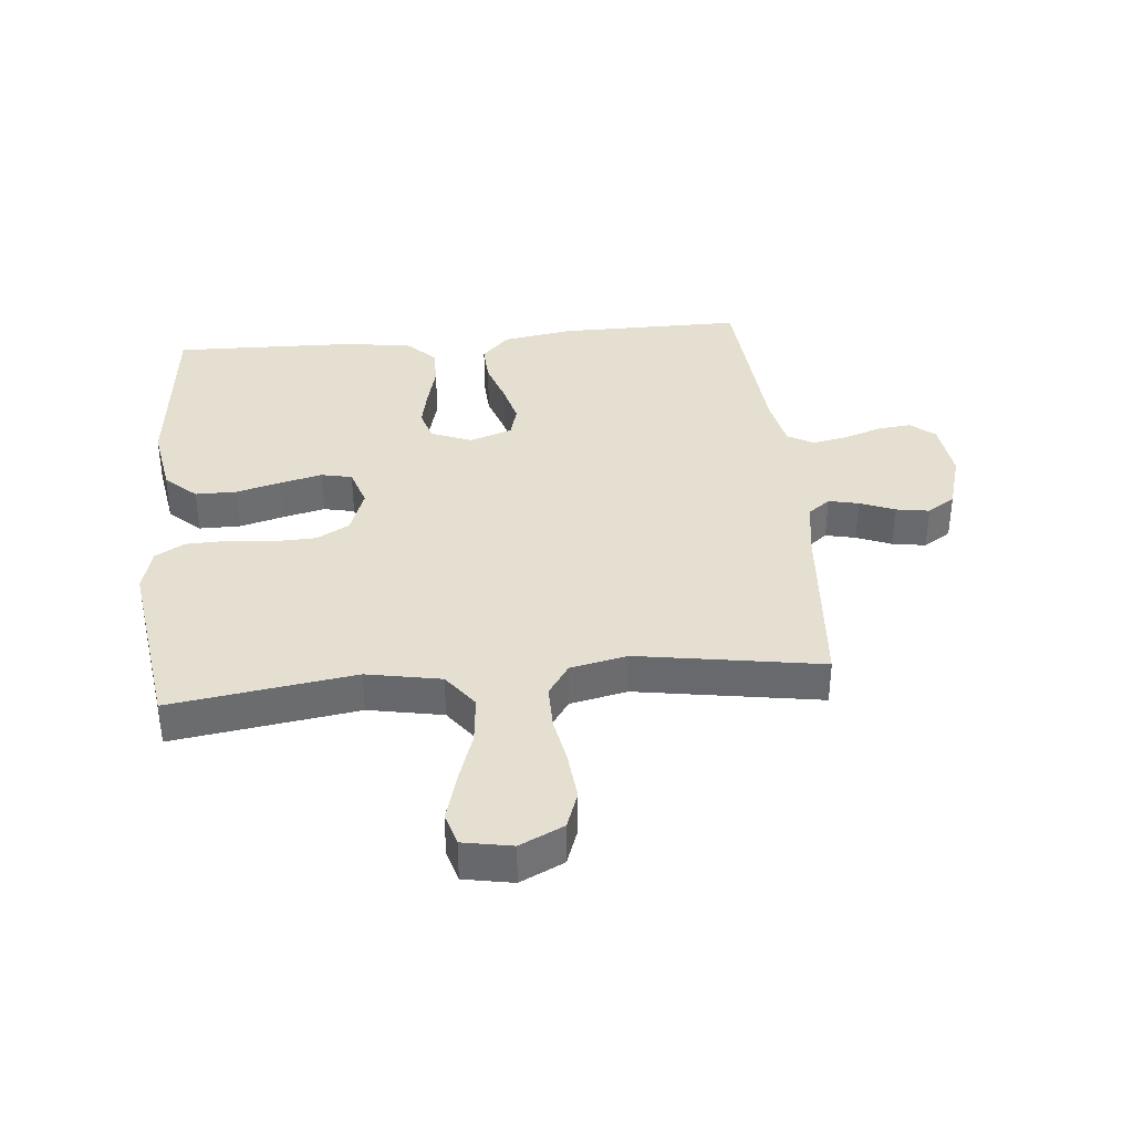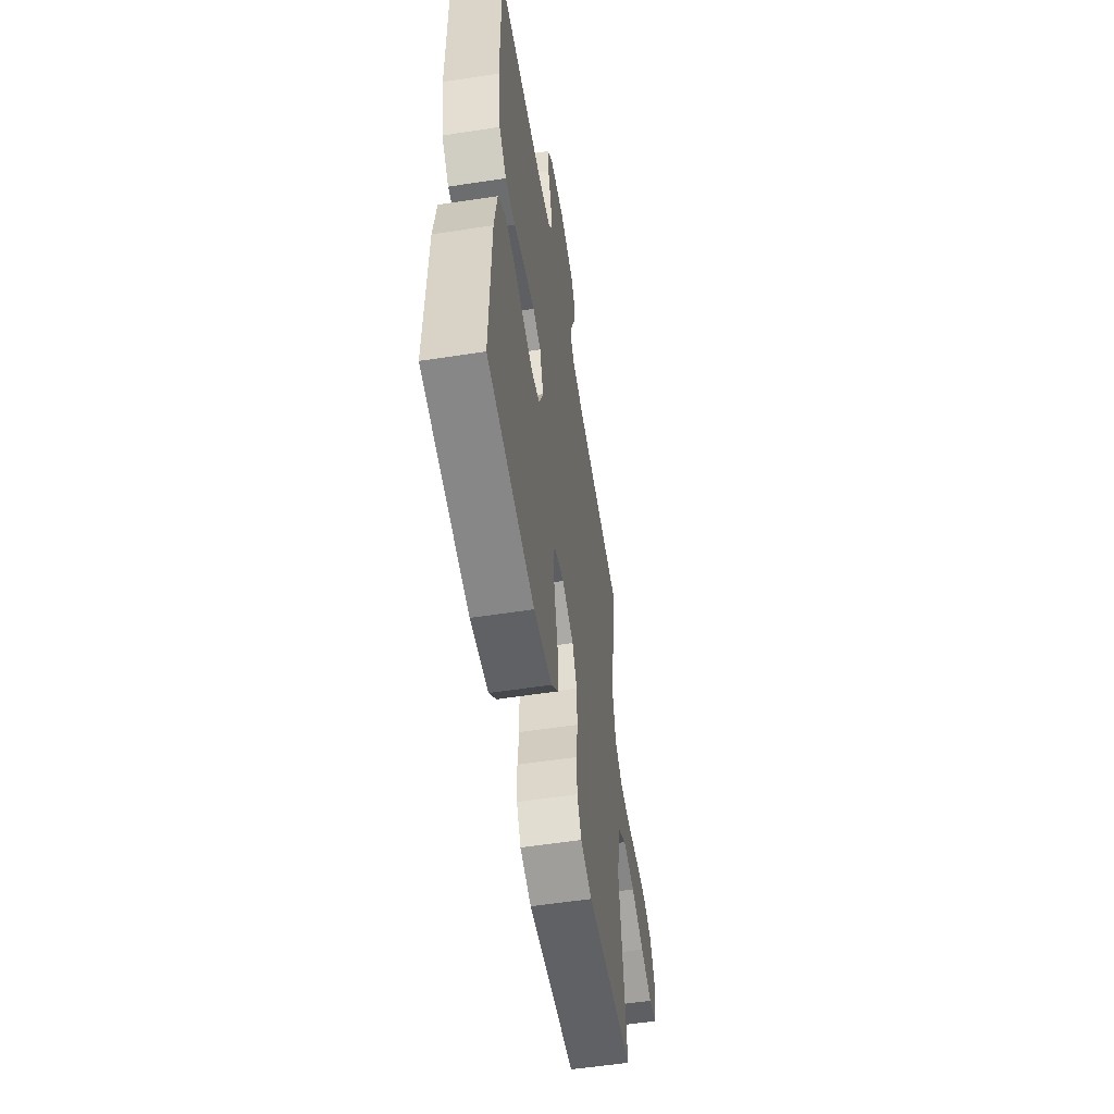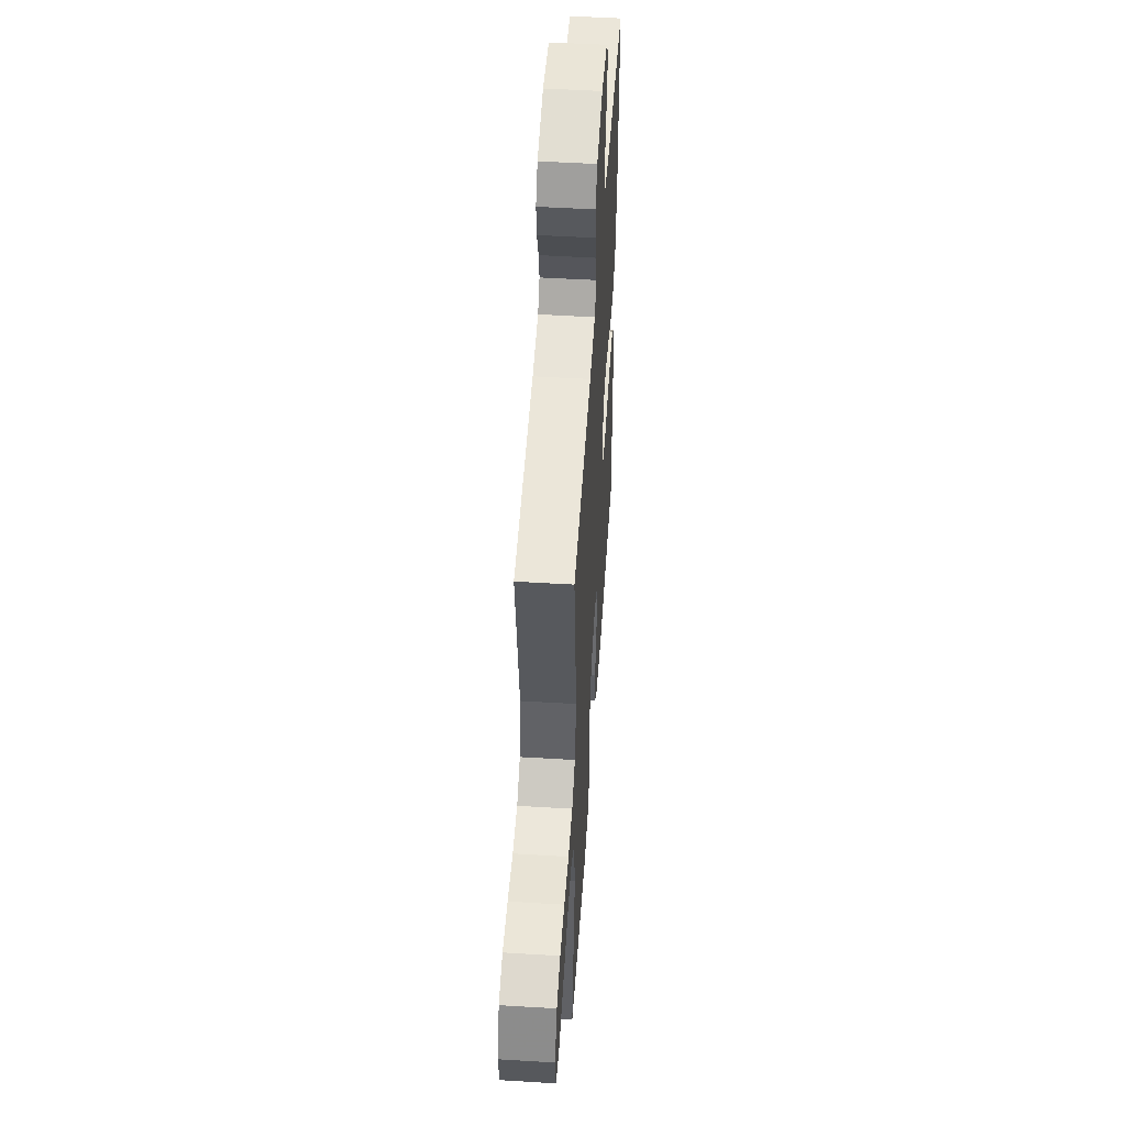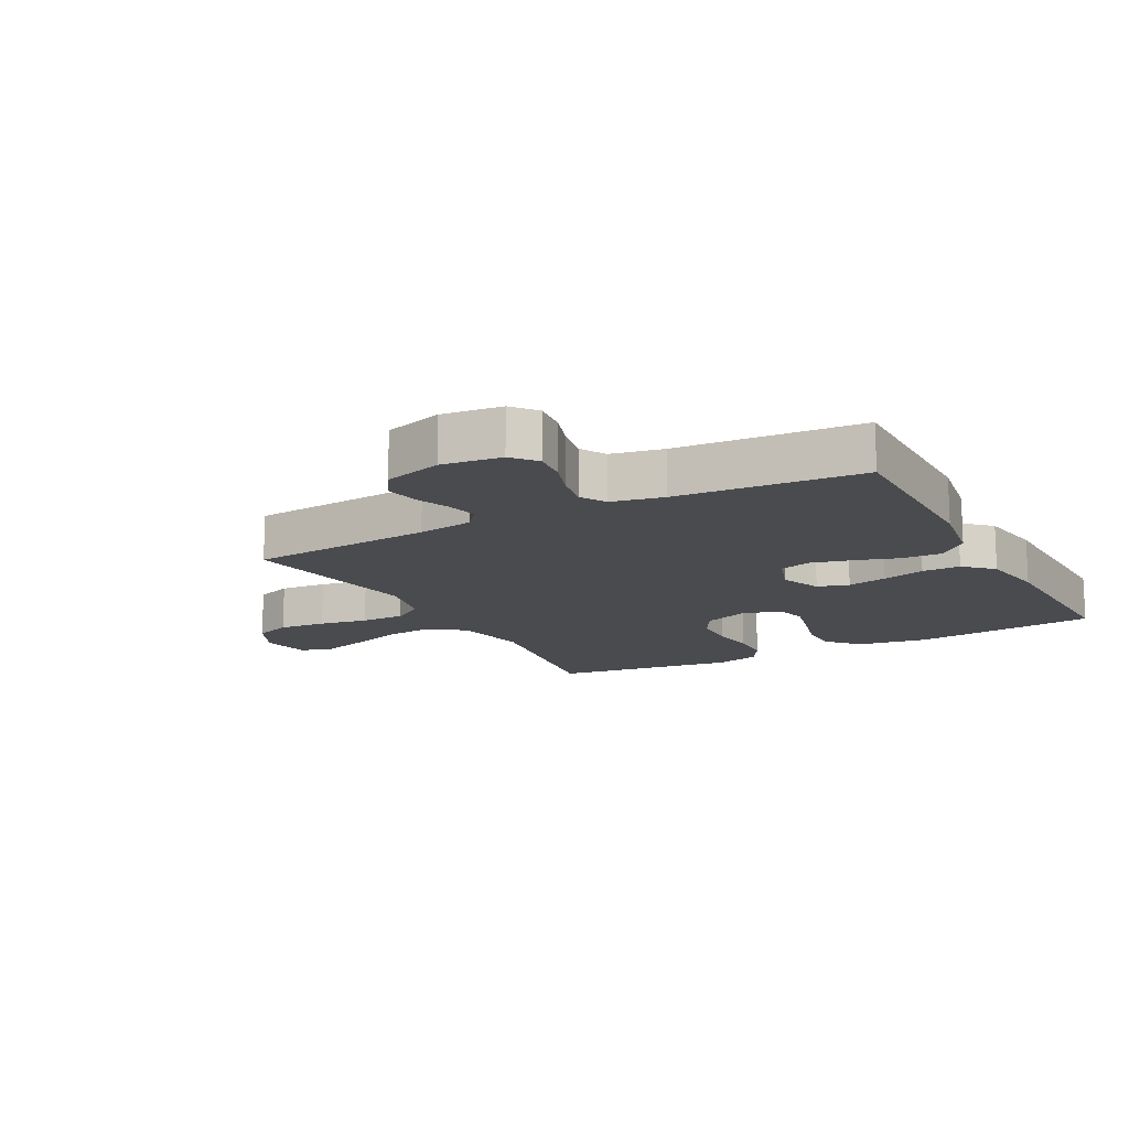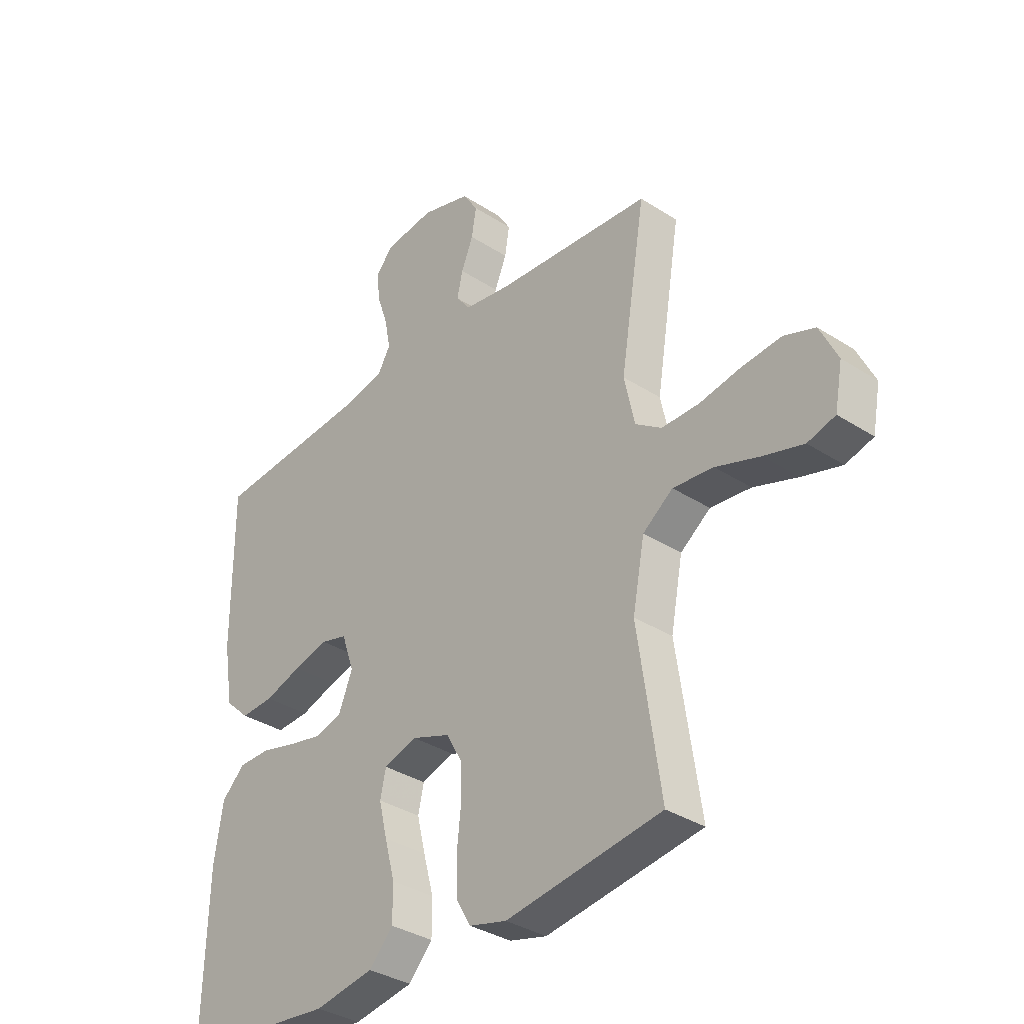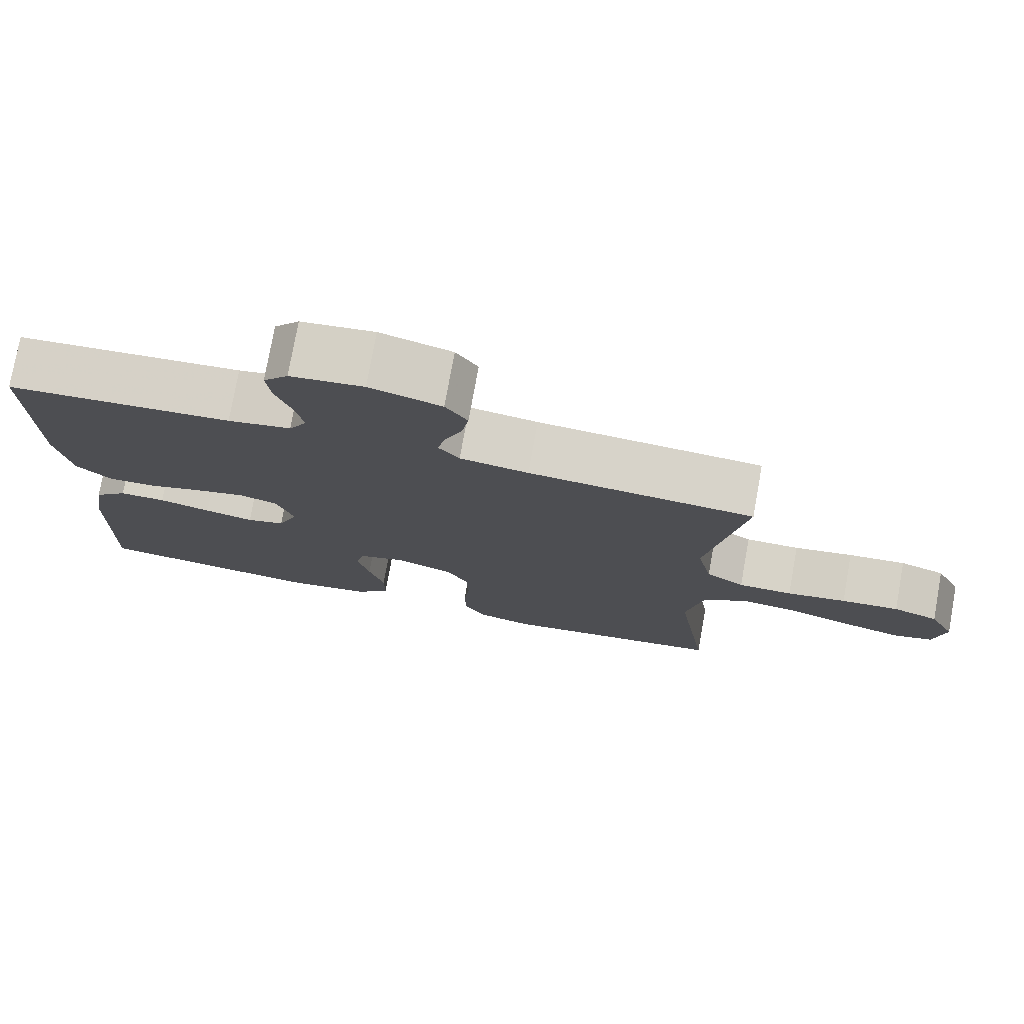
<metadata>
{"format":"obj","ext":"obj","renderer":"f3d","projection":"perspective","resolution":1024,"background":"white","views":[{"elev":36.8,"azim":-95.5,"up":"+Y"},{"elev":-56.5,"azim":99.1,"up":"+Z"},{"elev":51.0,"azim":-86.2,"up":"+Z"},{"elev":-14.2,"azim":28.3,"up":"+Y"},{"elev":-34.7,"azim":-130.9,"up":"+Z"},{"elev":76.8,"azim":-169.8,"up":"+Z"}]}
</metadata>
<code>
v 0.5 0.07 0.5
v 0.499 0.07 0.2
v 0.48 0.07 0.085
v 0.433 0.07 0.041
v 0.369 0.07 0.044
v 0.298 0.07 0.067
v 0.231 0.07 0.084
v 0.18 0.07 0.07
v 0.156 0.07 0
v 0.183 0.07 -0.066
v 0.234 0.07 -0.081
v 0.299 0.07 -0.067
v 0.368 0.07 -0.049
v 0.43 0.07 -0.049
v 0.475 0.07 -0.092
v 0.492 0.07 -0.2
v 0.5 0.07 -0.5
v 0.2 0.07 -0.532
v 0.085 0.07 -0.513
v 0.039 0.07 -0.463
v 0.039 0.07 -0.396
v 0.059 0.07 -0.322
v 0.075 0.07 -0.255
v 0.064 0.07 -0.205
v 0 0.07 -0.185
v -0.074 0.07 -0.212
v -0.104 0.07 -0.265
v -0.106 0.07 -0.335
v -0.098 0.07 -0.408
v -0.1 0.07 -0.475
v -0.128 0.07 -0.523
v -0.2 0.07 -0.542
v -0.5 0.07 -0.5
v -0.456 0.07 -0.2
v -0.479 0.07 -0.079
v -0.537 0.07 -0.036
v -0.615 0.07 -0.044
v -0.7 0.07 -0.073
v -0.776 0.07 -0.095
v -0.829 0.07 -0.08
v -0.844 0.07 0
v -0.81 0.07 0.071
v -0.75 0.07 0.093
v -0.673 0.07 0.086
v -0.594 0.07 0.072
v -0.522 0.07 0.072
v -0.471 0.07 0.107
v -0.451 0.07 0.2
v -0.5 0.07 0.5
v -0.2 0.07 0.524
v -0.109 0.07 0.538
v -0.081 0.07 0.574
v -0.092 0.07 0.623
v -0.115 0.07 0.679
v -0.124 0.07 0.734
v -0.095 0.07 0.779
v 0 0.07 0.807
v 0.097 0.07 0.795
v 0.13 0.07 0.756
v 0.124 0.07 0.701
v 0.103 0.07 0.639
v 0.092 0.07 0.582
v 0.116 0.07 0.54
v 0.2 0.07 0.523
v 0.5 0 0.5
v 0.499 0 0.2
v 0.48 0 0.085
v 0.433 0 0.041
v 0.369 0 0.044
v 0.298 0 0.067
v 0.231 0 0.084
v 0.18 0 0.07
v 0.156 0 0
v 0.183 0 -0.066
v 0.234 0 -0.081
v 0.299 0 -0.067
v 0.368 0 -0.049
v 0.43 0 -0.049
v 0.475 0 -0.092
v 0.492 0 -0.2
v 0.5 0 -0.5
v 0.2 0 -0.532
v 0.085 0 -0.513
v 0.039 0 -0.463
v 0.039 0 -0.396
v 0.059 0 -0.322
v 0.075 0 -0.255
v 0.064 0 -0.205
v 0 0 -0.185
v -0.074 0 -0.212
v -0.104 0 -0.265
v -0.106 0 -0.335
v -0.098 0 -0.408
v -0.1 0 -0.475
v -0.128 0 -0.523
v -0.2 0 -0.542
v -0.5 0 -0.5
v -0.456 0 -0.2
v -0.479 0 -0.079
v -0.537 0 -0.036
v -0.615 0 -0.044
v -0.7 0 -0.073
v -0.776 0 -0.095
v -0.829 0 -0.08
v -0.844 0 0
v -0.81 0 0.071
v -0.75 0 0.093
v -0.673 0 0.086
v -0.594 0 0.072
v -0.522 0 0.072
v -0.471 0 0.107
v -0.451 0 0.2
v -0.5 0 0.5
v -0.2 0 0.524
v -0.109 0 0.538
v -0.081 0 0.574
v -0.092 0 0.623
v -0.115 0 0.679
v -0.124 0 0.734
v -0.095 0 0.779
v 0 0 0.807
v 0.097 0 0.795
v 0.13 0 0.756
v 0.124 0 0.701
v 0.103 0 0.639
v 0.092 0 0.582
v 0.116 0 0.54
v 0.2 0 0.523
f 58 59 60 61
f 58 61 62
f 57 58 62
f 56 57 62
f 53 54 55 56
f 52 53 56 62
f 51 52 62 63
f 48 49 50
f 47 48 50 51
f 42 43 44 45
f 42 45 46
f 41 42 46
f 40 41 46
f 37 38 39 40
f 37 40 46
f 36 37 46 47
f 31 32 33 34
f 31 34 35
f 28 29 30 31
f 27 28 31 35
f 26 27 35 36
f 19 20 21 22
f 19 22 23
f 18 19 23
f 17 18 23 24
f 15 16 17 24
f 12 13 14 15
f 11 12 15 24
f 3 4 5 6
f 3 6 7
f 64 1 2 3
f 64 3 7
f 63 64 7 8
f 51 63 8 9
f 47 51 9 10
f 25 26 36 47
f 24 25 47
f 10 11 24 47
f 125 124 123 122
f 126 125 122
f 126 122 121
f 126 121 120
f 120 119 118 117
f 126 120 117 116
f 127 126 116 115
f 114 113 112
f 115 114 112 111
f 109 108 107 106
f 110 109 106
f 110 106 105
f 110 105 104
f 104 103 102 101
f 110 104 101
f 111 110 101 100
f 98 97 96 95
f 99 98 95
f 95 94 93 92
f 99 95 92 91
f 100 99 91 90
f 86 85 84 83
f 87 86 83
f 87 83 82
f 88 87 82 81
f 88 81 80 79
f 79 78 77 76
f 88 79 76 75
f 70 69 68 67
f 71 70 67
f 67 66 65 128
f 71 67 128
f 72 71 128 127
f 73 72 127 115
f 74 73 115 111
f 111 100 90 89
f 111 89 88
f 111 88 75 74
f 1 65 66 2
f 2 66 67 3
f 3 67 68 4
f 4 68 69 5
f 5 69 70 6
f 6 70 71 7
f 7 71 72 8
f 8 72 73 9
f 9 73 74 10
f 10 74 75 11
f 11 75 76 12
f 12 76 77 13
f 13 77 78 14
f 14 78 79 15
f 15 79 80 16
f 16 80 81 17
f 17 81 82 18
f 18 82 83 19
f 19 83 84 20
f 20 84 85 21
f 21 85 86 22
f 22 86 87 23
f 23 87 88 24
f 24 88 89 25
f 25 89 90 26
f 26 90 91 27
f 27 91 92 28
f 28 92 93 29
f 29 93 94 30
f 30 94 95 31
f 31 95 96 32
f 32 96 97 33
f 33 97 98 34
f 34 98 99 35
f 35 99 100 36
f 36 100 101 37
f 37 101 102 38
f 38 102 103 39
f 39 103 104 40
f 40 104 105 41
f 41 105 106 42
f 42 106 107 43
f 43 107 108 44
f 44 108 109 45
f 45 109 110 46
f 46 110 111 47
f 47 111 112 48
f 48 112 113 49
f 49 113 114 50
f 50 114 115 51
f 51 115 116 52
f 52 116 117 53
f 53 117 118 54
f 54 118 119 55
f 55 119 120 56
f 56 120 121 57
f 57 121 122 58
f 58 122 123 59
f 59 123 124 60
f 60 124 125 61
f 61 125 126 62
f 62 126 127 63
f 63 127 128 64
f 64 128 65 1

</code>
